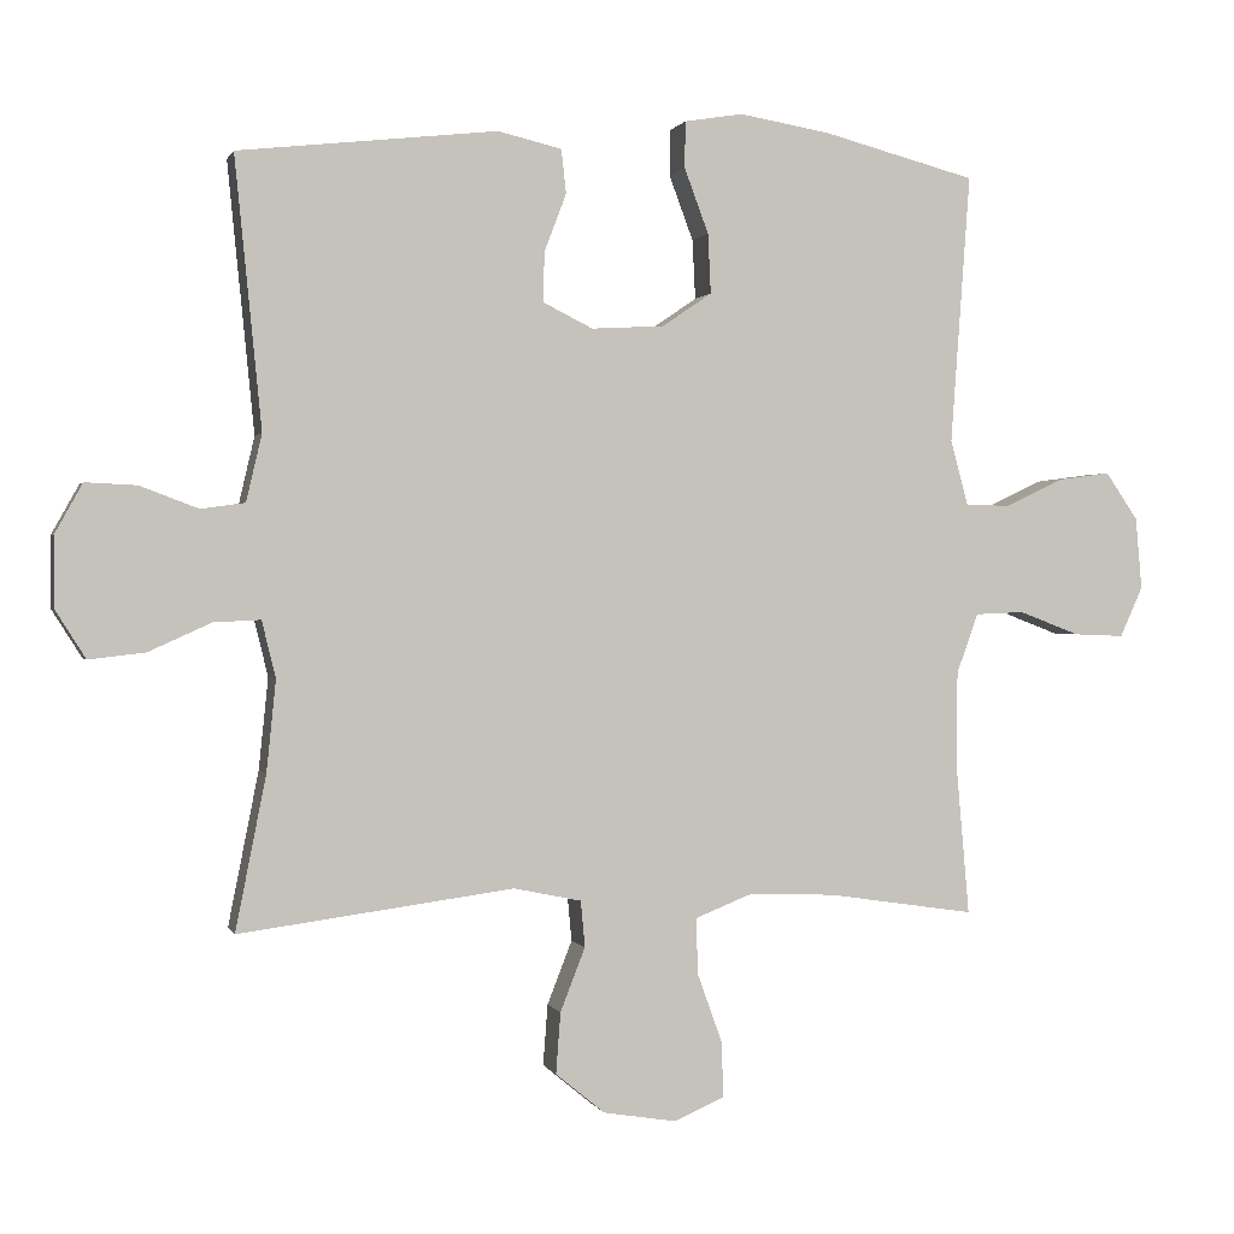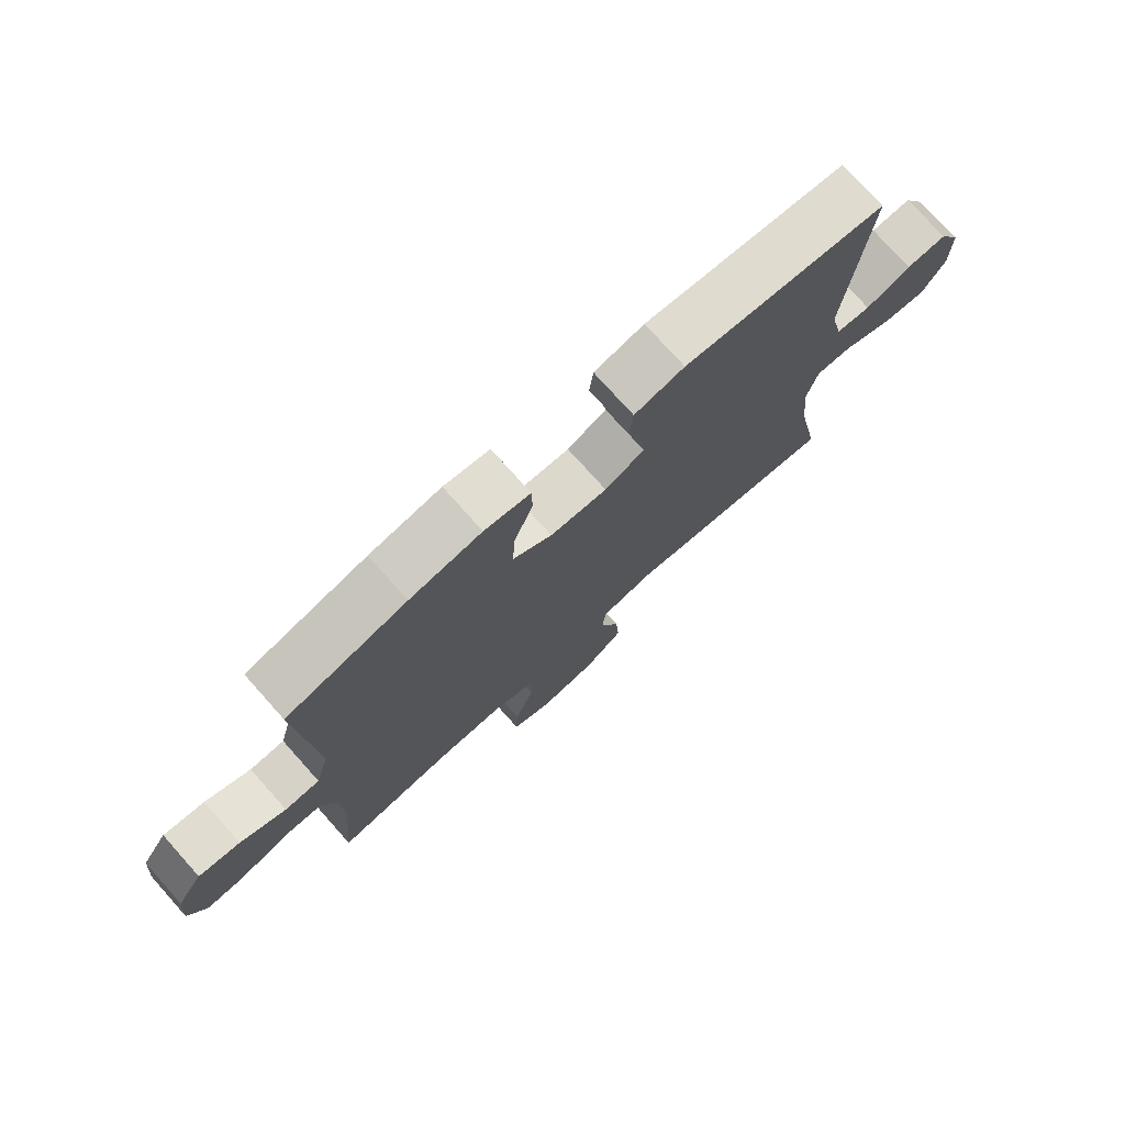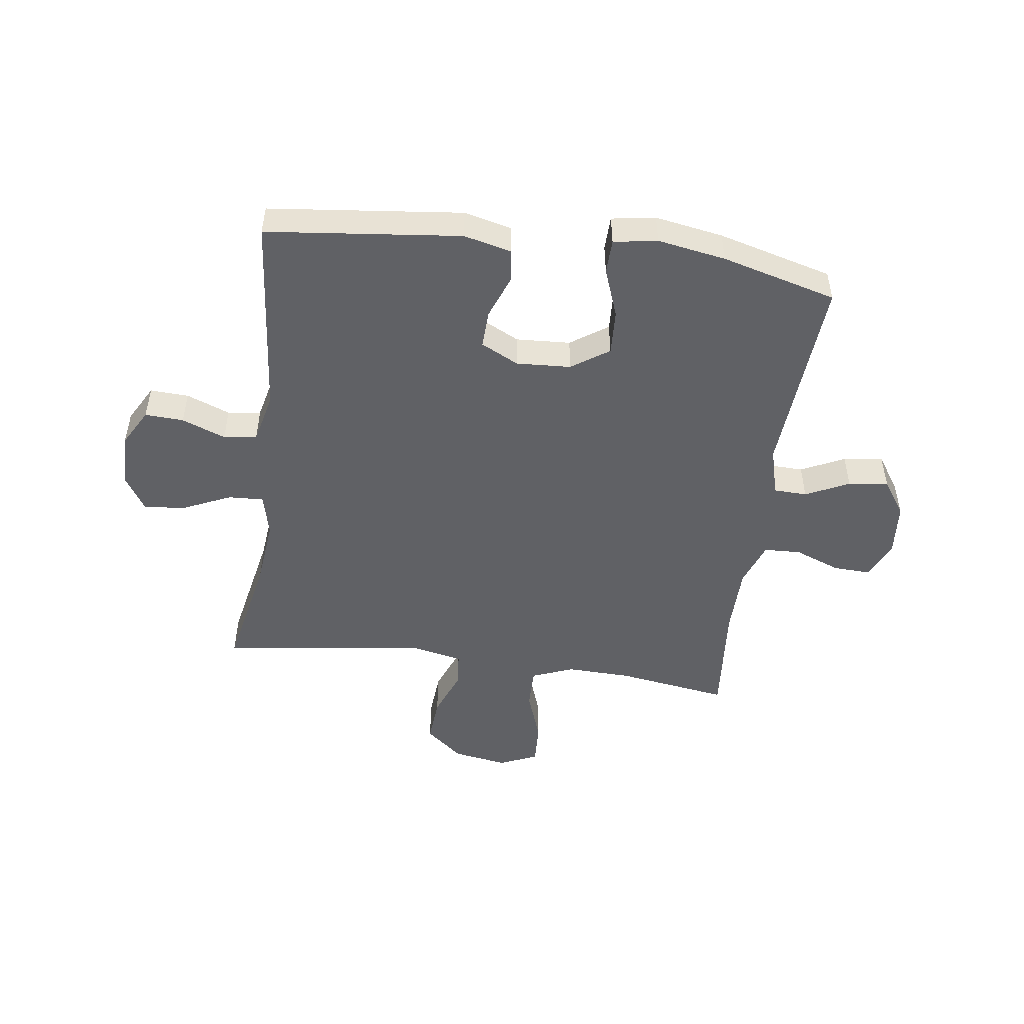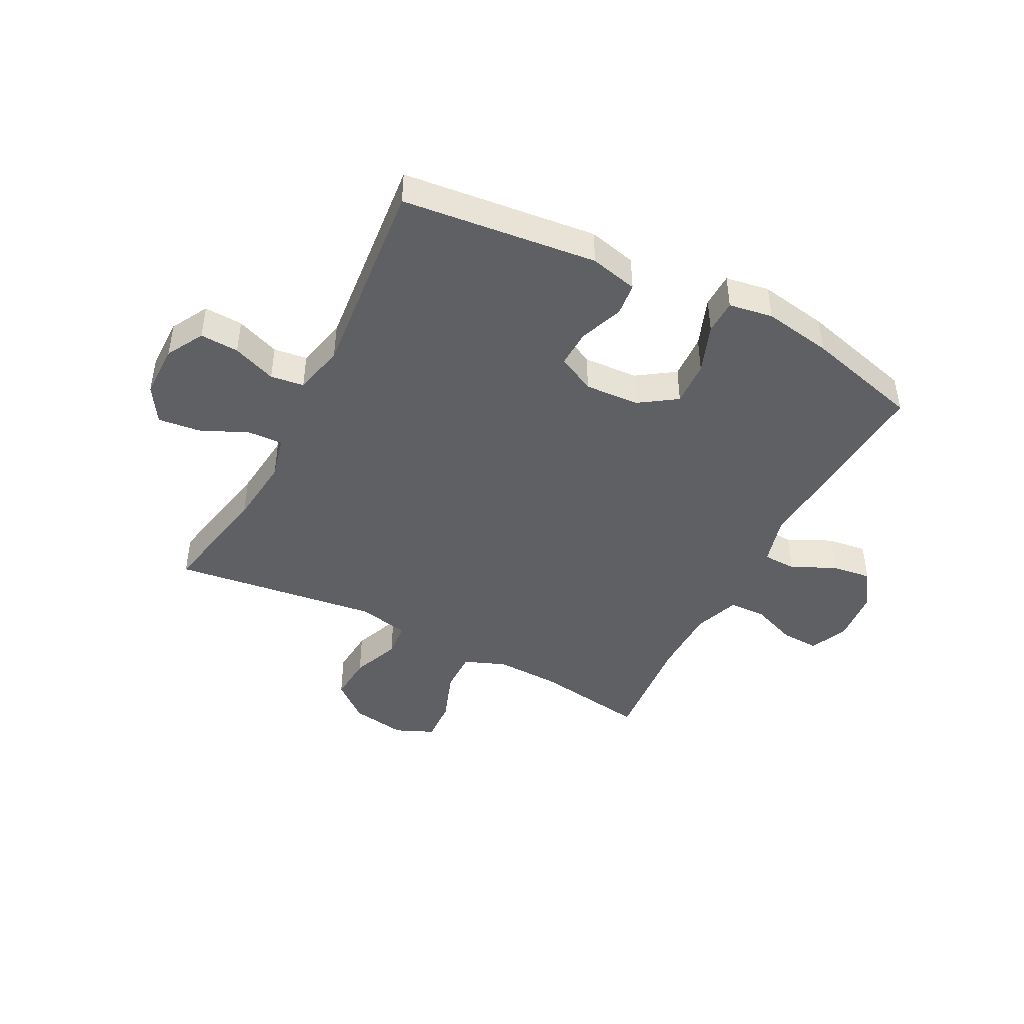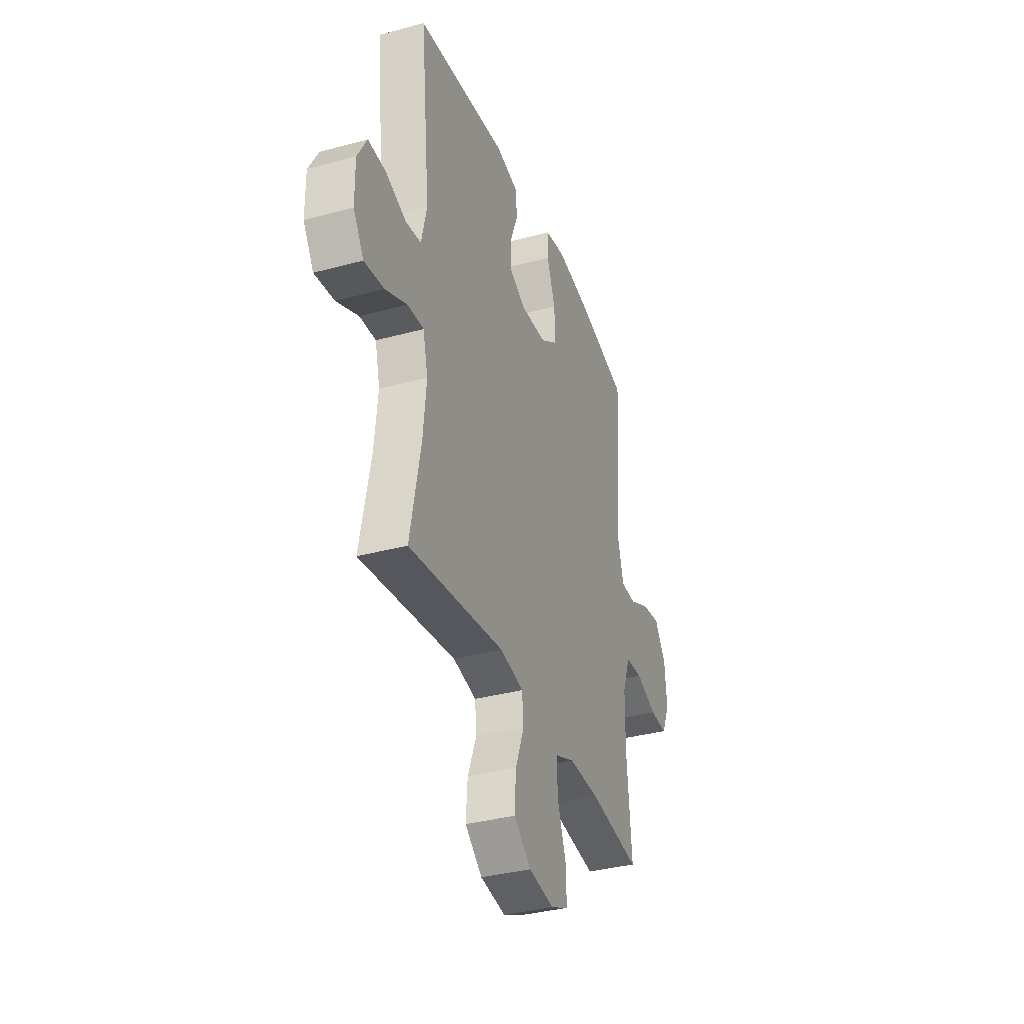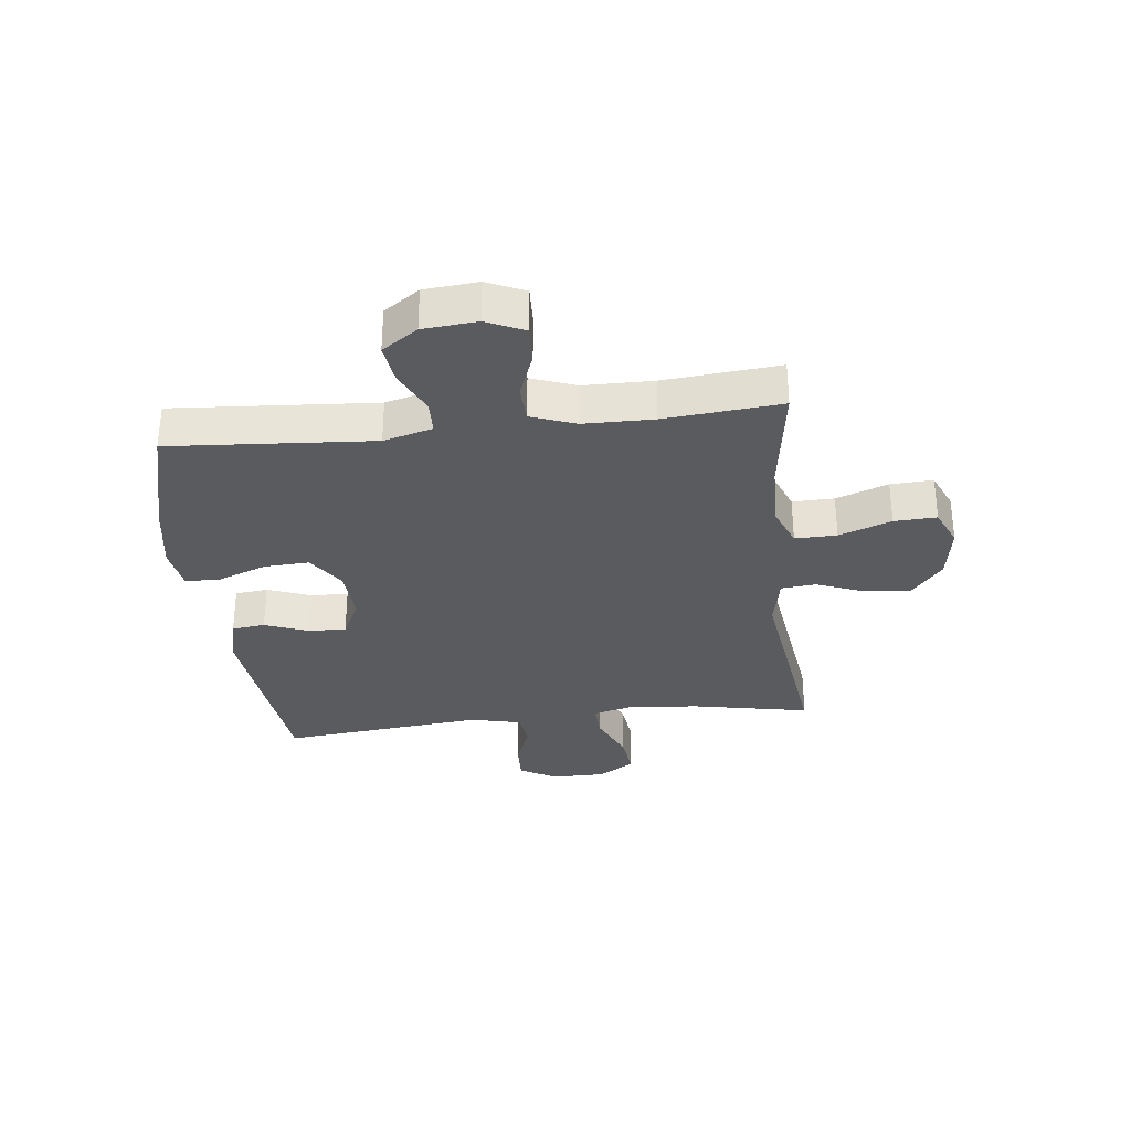
<metadata>
{"format":"obj","ext":"obj","renderer":"f3d","projection":"perspective","resolution":1024,"background":"white","views":[{"elev":0.6,"azim":-14.5,"up":"+Z"},{"elev":75.4,"azim":138.2,"up":"+Z"},{"elev":-49.7,"azim":-7.8,"up":"+Y"},{"elev":-44.9,"azim":-27.4,"up":"+Y"},{"elev":-35.1,"azim":-70.1,"up":"+Z"},{"elev":-32.2,"azim":96.6,"up":"+Y"}]}
</metadata>
<code>
o path7512
v -0.1464 0.0375 -0.4275
v -0.05643 0.0375 -0.4462
v -0.05072 0.0375 -0.5077
v -0.08389 0.0375 -0.5926
v -0.08998 0.0375 -0.674
v -0.02428 0.0375 -0.7278
v 0.07301 0.0375 -0.7436
v 0.1404 0.0375 -0.7141
v 0.137 0.0375 -0.6392
v 0.1039 0.0375 -0.5471
v 0.1027 0.0375 -0.4734
v 0.1764 0.0375 -0.4441
v 0.2929 0.0375 -0.4476
v 0.4894 0.0375 -0.4767
v 0.4713 0.0375 -0.2713
v 0.4729 0.0375 -0.1487
v 0.5018 0.0375 -0.06938
v 0.567 0.0375 -0.06651
v 0.6475 0.0375 -0.09734
v 0.7144 0.0375 -0.1
v 0.7446 0.0375 -0.03333
v 0.7363 0.0375 0.06211
v 0.6933 0.0375 0.1251
v 0.6227 0.0375 0.1157
v 0.5457 0.0375 0.07887
v 0.4867 0.0375 0.08072
v 0.4635 0.0375 0.1669
v 0.4894 0.0375 0.5252
v 0.2859 0.0375 0.5789
v 0.1648 0.0375 0.5994
v 0.08707 0.0375 0.5866
v 0.08584 0.0375 0.5252
v 0.1181 0.0375 0.4384
v 0.1221 0.0375 0.359
v 0.05597 0.0375 0.3141
v -0.04049 0.0375 0.3087
v -0.1074 0.0375 0.3419
v -0.1052 0.0375 0.4085
v -0.07605 0.0375 0.4851
v -0.08252 0.0375 0.5435
v -0.1677 0.0375 0.5636
v -0.5123 0.0375 0.5252
v -0.4766 0.0375 0.1655
v -0.4975 0.0375 0.07577
v -0.5565 0.0375 0.06753
v -0.6339 0.0375 0.09693
v -0.7025 0.0375 0.1002
v -0.7392 0.0375 0.03421
v -0.7384 0.0375 -0.0608
v -0.6987 0.0375 -0.1239
v -0.624 0.0375 -0.1151
v -0.54 0.0375 -0.07719
v -0.4777 0.0375 -0.07412
v -0.4592 0.0375 -0.1501
v -0.4717 0.0375 -0.2715
v -0.5123 0.0375 -0.4767
v -0.1464 -0.0375 -0.4275
v -0.05643 -0.0375 -0.4462
v -0.05072 -0.0375 -0.5077
v -0.08389 -0.0375 -0.5926
v -0.08998 -0.0375 -0.674
v -0.02428 -0.0375 -0.7278
v 0.07301 -0.0375 -0.7436
v 0.1404 -0.0375 -0.7141
v 0.137 -0.0375 -0.6392
v 0.1039 -0.0375 -0.5471
v 0.1027 -0.0375 -0.4734
v 0.1764 -0.0375 -0.4441
v 0.2929 -0.0375 -0.4476
v 0.4894 -0.0375 -0.4767
v 0.4713 -0.0375 -0.2713
v 0.4729 -0.0375 -0.1487
v 0.5018 -0.0375 -0.06938
v 0.567 -0.0375 -0.06651
v 0.6475 -0.0375 -0.09734
v 0.7144 -0.0375 -0.1
v 0.7446 -0.0375 -0.03333
v 0.7363 -0.0375 0.06211
v 0.6933 -0.0375 0.1251
v 0.6227 -0.0375 0.1157
v 0.5457 -0.0375 0.07887
v 0.4867 -0.0375 0.08072
v 0.4635 -0.0375 0.1669
v 0.4894 -0.0375 0.5252
v 0.2859 -0.0375 0.5789
v 0.1648 -0.0375 0.5994
v 0.08707 -0.0375 0.5866
v 0.08584 -0.0375 0.5252
v 0.1181 -0.0375 0.4384
v 0.1221 -0.0375 0.359
v 0.05597 -0.0375 0.3141
v -0.04049 -0.0375 0.3087
v -0.1074 -0.0375 0.3419
v -0.1052 -0.0375 0.4085
v -0.07605 -0.0375 0.4851
v -0.08252 -0.0375 0.5435
v -0.1677 -0.0375 0.5636
v -0.5123 -0.0375 0.5252
v -0.4766 -0.0375 0.1655
v -0.4975 -0.0375 0.07577
v -0.5565 -0.0375 0.06753
v -0.6339 -0.0375 0.09693
v -0.7025 -0.0375 0.1002
v -0.7392 -0.0375 0.03421
v -0.7384 -0.0375 -0.0608
v -0.6987 -0.0375 -0.1239
v -0.624 -0.0375 -0.1151
v -0.54 -0.0375 -0.07719
v -0.4777 -0.0375 -0.07412
v -0.4592 -0.0375 -0.1501
v -0.4717 -0.0375 -0.2715
v -0.5123 -0.0375 -0.4767
v 0.7144 0.0375 -0.1
v 0.7144 0.0375 -0.1
v 0.7446 0.0375 -0.03333
v 0.7363 0.0375 0.06211
v 0.6933 0.0375 0.1251
v 0.6933 0.0375 0.1251
v 0.6475 0.0375 -0.09734
v 0.6227 0.0375 0.1157
v 0.567 0.0375 -0.06651
v 0.5457 0.0375 0.07887
v 0.5018 0.0375 -0.06938
v 0.5018 0.0375 -0.06938
v 0.4867 0.0375 0.08072
v 0.4867 0.0375 0.08072
v 0.4729 0.0375 -0.1487
v 0.4635 0.0375 0.1669
v 0.4894 0.0375 -0.4767
v 0.4894 0.0375 -0.4767
v 0.4713 0.0375 -0.2713
v 0.4894 0.0375 0.5252
v 0.4894 0.0375 0.5252
v 0.2929 0.0375 -0.4476
v 0.2859 0.0375 0.5789
v 0.1764 0.0375 -0.4441
v 0.1648 0.0375 0.5994
v 0.1027 0.0375 -0.4734
v 0.1027 0.0375 -0.4734
v 0.1181 0.0375 0.4384
v 0.1221 0.0375 0.359
v 0.08707 0.0375 0.5866
v 0.08707 0.0375 0.5866
v 0.07301 0.0375 -0.7436
v 0.1404 0.0375 -0.7141
v 0.1404 0.0375 -0.7141
v 0.137 0.0375 -0.6392
v 0.1039 0.0375 -0.5471
v 0.05597 0.0375 0.3141
v 0.08584 0.0375 0.5252
v -0.02428 0.0375 -0.7278
v -0.04049 0.0375 0.3087
v -0.08998 0.0375 -0.674
v -0.1074 0.0375 0.3419
v -0.1074 0.0375 0.3419
v -0.08389 0.0375 -0.5926
v -0.05072 0.0375 -0.5077
v -0.05643 0.0375 -0.4462
v -0.05643 0.0375 -0.4462
v -0.1464 0.0375 -0.4275
v -0.1052 0.0375 0.4085
v -0.07605 0.0375 0.4851
v -0.08252 0.0375 0.5435
v -0.08252 0.0375 0.5435
v -0.1677 0.0375 0.5636
v -0.4592 0.0375 -0.1501
v -0.4717 0.0375 -0.2715
v -0.4777 0.0375 -0.07412
v -0.4777 0.0375 -0.07412
v -0.4766 0.0375 0.1655
v -0.4975 0.0375 0.07577
v -0.4975 0.0375 0.07577
v -0.54 0.0375 -0.07719
v -0.5123 0.0375 -0.4767
v -0.5123 0.0375 -0.4767
v -0.5123 0.0375 0.5252
v -0.5123 0.0375 0.5252
v -0.5565 0.0375 0.06753
v -0.624 0.0375 -0.1151
v -0.6339 0.0375 0.09693
v -0.6987 0.0375 -0.1239
v -0.6987 0.0375 -0.1239
v -0.7025 0.0375 0.1002
v -0.7025 0.0375 0.1002
v -0.7384 0.0375 -0.0608
v -0.7392 0.0375 0.03421
v 0.7144 -0.0375 -0.1
v 0.7144 -0.0375 -0.1
v 0.7446 -0.0375 -0.03333
v 0.7363 -0.0375 0.06211
v 0.6933 -0.0375 0.1251
v 0.6933 -0.0375 0.1251
v 0.6475 -0.0375 -0.09734
v 0.6227 -0.0375 0.1157
v 0.567 -0.0375 -0.06651
v 0.5457 -0.0375 0.07887
v 0.5018 -0.0375 -0.06938
v 0.5018 -0.0375 -0.06938
v 0.4867 -0.0375 0.08072
v 0.4867 -0.0375 0.08072
v 0.4729 -0.0375 -0.1487
v 0.4635 -0.0375 0.1669
v 0.4894 -0.0375 -0.4767
v 0.4894 -0.0375 -0.4767
v 0.4713 -0.0375 -0.2713
v 0.4894 -0.0375 0.5252
v 0.4894 -0.0375 0.5252
v 0.2929 -0.0375 -0.4476
v 0.2859 -0.0375 0.5789
v 0.1764 -0.0375 -0.4441
v 0.1648 -0.0375 0.5994
v 0.1027 -0.0375 -0.4734
v 0.1027 -0.0375 -0.4734
v 0.1181 -0.0375 0.4384
v 0.1221 -0.0375 0.359
v 0.08707 -0.0375 0.5866
v 0.08707 -0.0375 0.5866
v 0.07301 -0.0375 -0.7436
v 0.1404 -0.0375 -0.7141
v 0.1404 -0.0375 -0.7141
v 0.137 -0.0375 -0.6392
v 0.1039 -0.0375 -0.5471
v 0.05597 -0.0375 0.3141
v 0.08584 -0.0375 0.5252
v -0.02428 -0.0375 -0.7278
v -0.04049 -0.0375 0.3087
v -0.08998 -0.0375 -0.674
v -0.1074 -0.0375 0.3419
v -0.1074 -0.0375 0.3419
v -0.08389 -0.0375 -0.5926
v -0.05072 -0.0375 -0.5077
v -0.05643 -0.0375 -0.4462
v -0.05643 -0.0375 -0.4462
v -0.1464 -0.0375 -0.4275
v -0.1052 -0.0375 0.4085
v -0.07605 -0.0375 0.4851
v -0.08252 -0.0375 0.5435
v -0.08252 -0.0375 0.5435
v -0.1677 -0.0375 0.5636
v -0.4592 -0.0375 -0.1501
v -0.4717 -0.0375 -0.2715
v -0.4777 -0.0375 -0.07412
v -0.4777 -0.0375 -0.07412
v -0.4766 -0.0375 0.1655
v -0.4975 -0.0375 0.07577
v -0.4975 -0.0375 0.07577
v -0.54 -0.0375 -0.07719
v -0.5123 -0.0375 -0.4767
v -0.5123 -0.0375 -0.4767
v -0.5123 -0.0375 0.5252
v -0.5123 -0.0375 0.5252
v -0.5565 -0.0375 0.06753
v -0.624 -0.0375 -0.1151
v -0.6339 -0.0375 0.09693
v -0.6987 -0.0375 -0.1239
v -0.6987 -0.0375 -0.1239
v -0.7025 -0.0375 0.1002
v -0.7025 -0.0375 0.1002
v -0.7384 -0.0375 -0.0608
v -0.7392 -0.0375 0.03421
f 257 260 254
f 212 231 222
f 223 202 215
f 199 202 223
f 250 228 235
f 240 234 226
f 199 201 197
f 235 236 239
f 230 222 231
f 219 221 218
f 255 253 259
f 190 193 189
f 232 210 223
f 245 226 244
f 189 193 187
f 226 232 223
f 223 201 199
f 244 226 228
f 241 234 240
f 196 195 194
f 239 236 237
f 242 245 247
f 218 221 225
f 210 205 201
f 245 242 226
f 252 247 245
f 260 253 254
f 244 228 250
f 259 253 260
f 195 196 197
f 214 211 224
f 199 197 196
f 223 210 201
f 222 225 221
f 247 252 253
f 212 210 232
f 242 240 226
f 193 190 195
f 234 241 248
f 227 225 230
f 254 253 252
f 225 222 230
f 194 190 191
f 231 212 232
f 250 235 239
f 214 209 211
f 205 210 208
f 224 211 216
f 206 215 202
f 195 190 194
f 234 232 226
f 215 209 214
f 209 215 206
f 205 208 203
f 114 21 77 188
f 21 22 78 77
f 22 118 192 78
f 19 20 76 75
f 23 24 80 79
f 18 19 75 74
f 24 25 81 80
f 124 18 74 198
f 25 126 200 81
f 16 17 73 72
f 26 27 83 82
f 130 15 71 204
f 15 16 72 71
f 27 133 207 83
f 13 14 70 69
f 28 29 85 84
f 12 13 69 68
f 29 30 86 85
f 139 12 68 213
f 33 34 90 89
f 30 143 217 86
f 7 146 220 63
f 8 9 65 64
f 9 10 66 65
f 34 35 91 90
f 32 33 89 88
f 31 32 88 87
f 10 11 67 66
f 6 7 63 62
f 35 36 92 91
f 5 6 62 61
f 36 155 229 92
f 4 5 61 60
f 3 4 60 59
f 159 3 59 233
f 1 2 58 57
f 38 39 95 94
f 39 164 238 95
f 40 41 97 96
f 37 38 94 93
f 54 55 111 110
f 169 54 110 243
f 43 172 246 99
f 52 53 109 108
f 175 1 57 249
f 177 43 99 251
f 41 42 98 97
f 44 45 101 100
f 55 56 112 111
f 51 52 108 107
f 45 46 102 101
f 182 51 107 256
f 46 184 258 102
f 49 50 106 105
f 48 49 105 104
f 47 48 104 103
f 183 180 186
f 138 148 157
f 149 141 128
f 125 149 128
f 176 161 154
f 166 152 160
f 125 123 127
f 161 165 162
f 156 157 148
f 145 144 147
f 181 185 179
f 116 115 119
f 158 149 136
f 171 170 152
f 115 113 119
f 152 149 158
f 149 125 127
f 170 154 152
f 167 166 160
f 122 120 121
f 165 163 162
f 168 173 171
f 144 151 147
f 136 127 131
f 171 152 168
f 178 171 173
f 186 180 179
f 170 176 154
f 185 186 179
f 121 123 122
f 140 150 137
f 125 122 123
f 149 127 136
f 148 147 151
f 173 179 178
f 138 158 136
f 168 152 166
f 119 121 116
f 160 174 167
f 153 156 151
f 180 178 179
f 151 156 148
f 120 117 116
f 157 158 138
f 176 165 161
f 140 137 135
f 131 134 136
f 150 142 137
f 132 128 141
f 121 120 116
f 160 152 158
f 141 140 135
f 135 132 141
f 131 129 134

</code>
